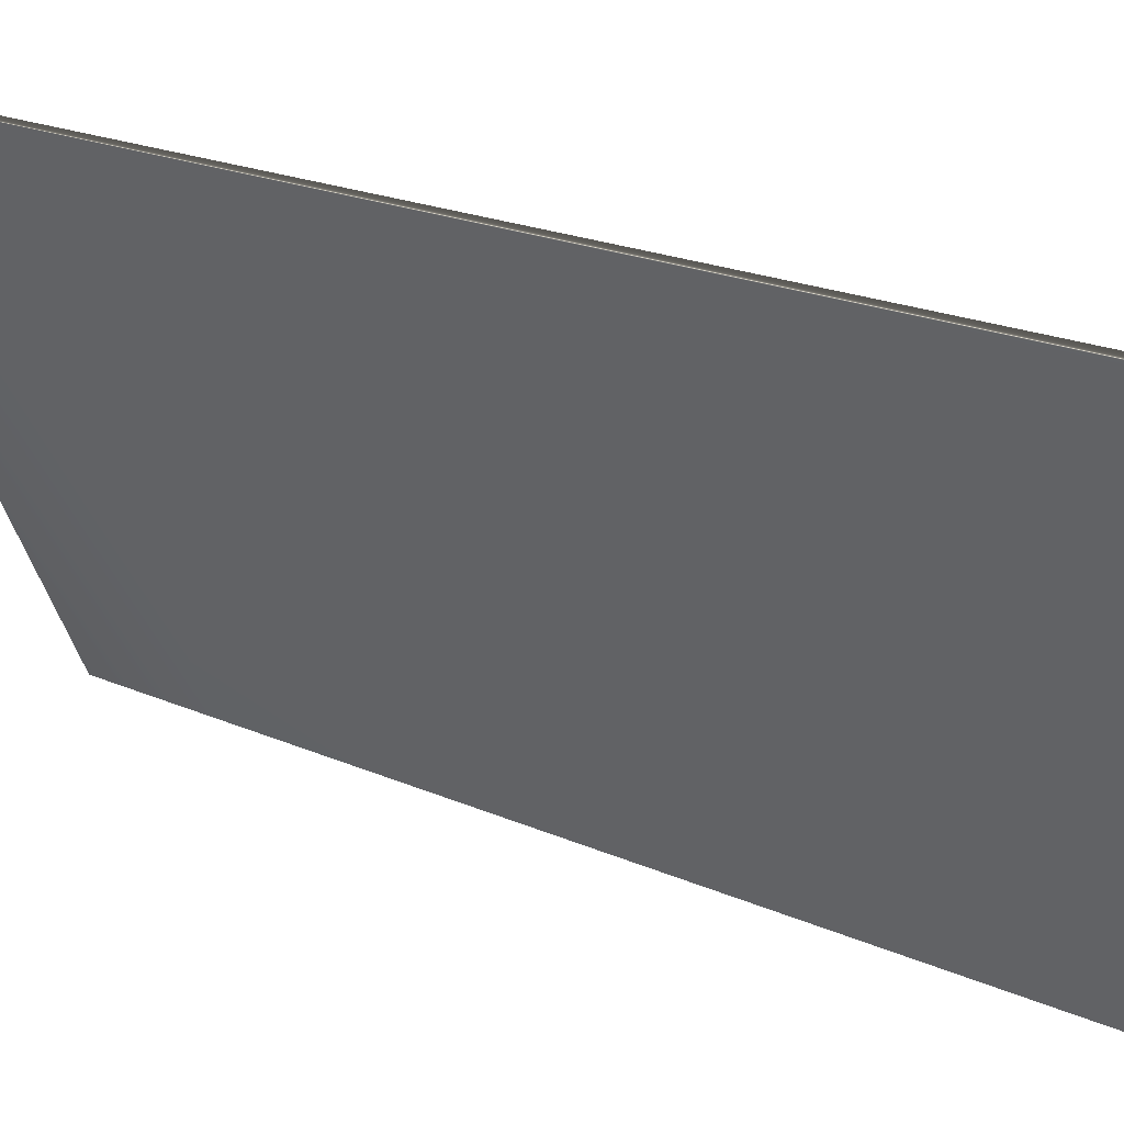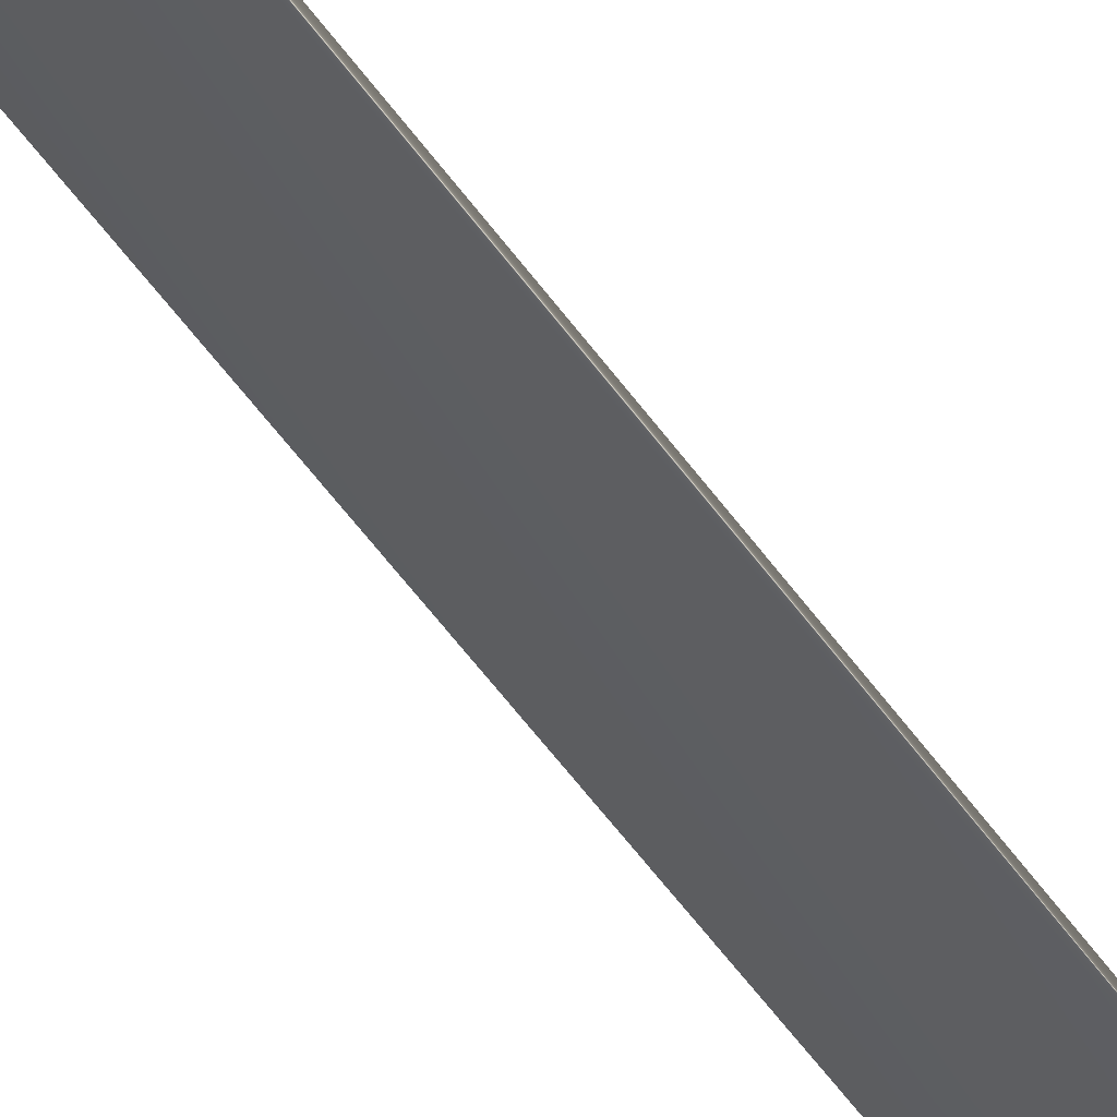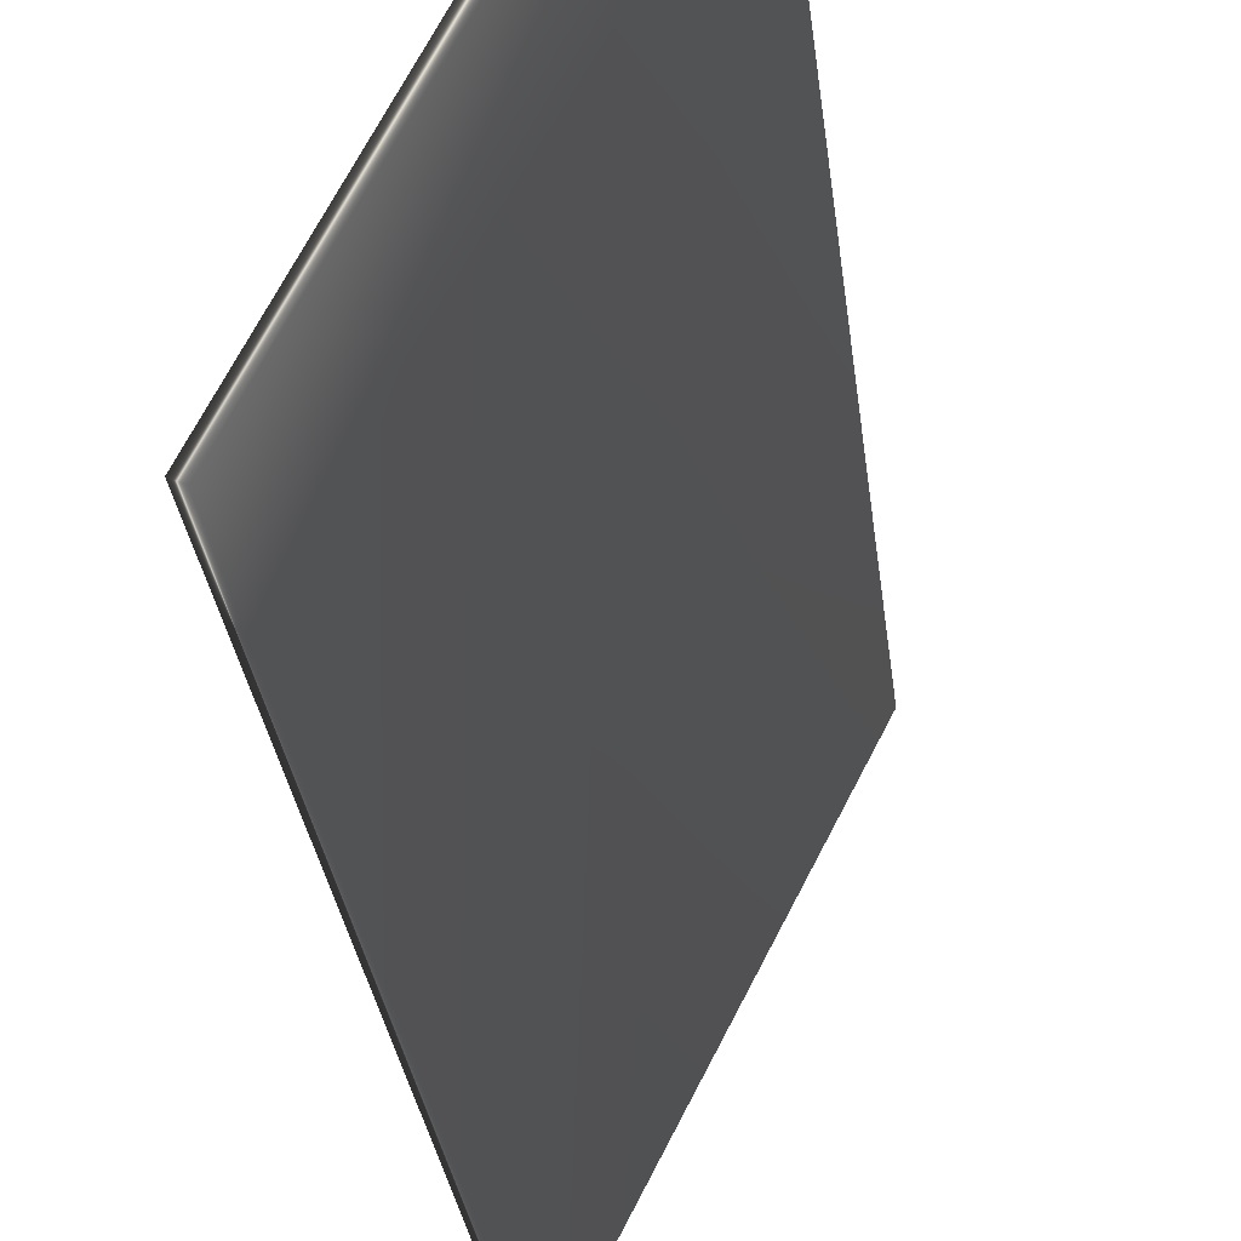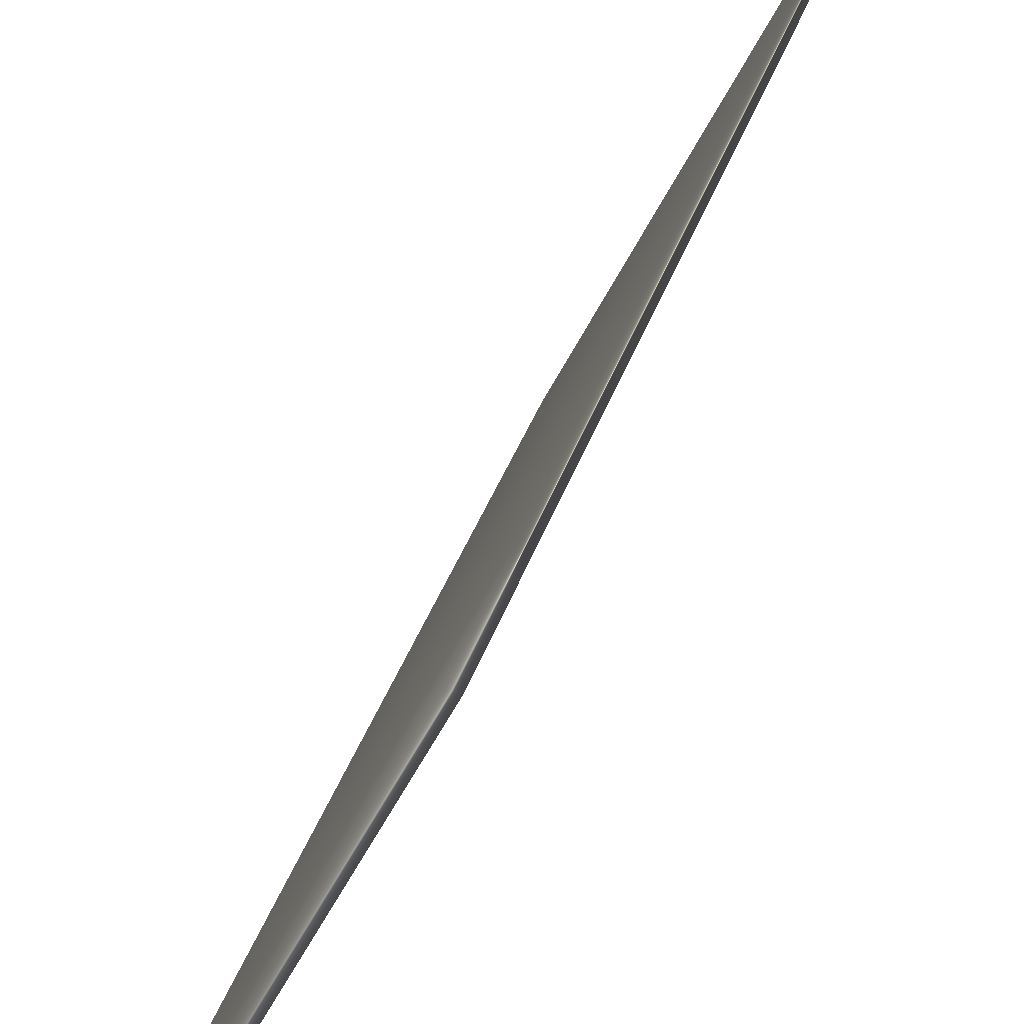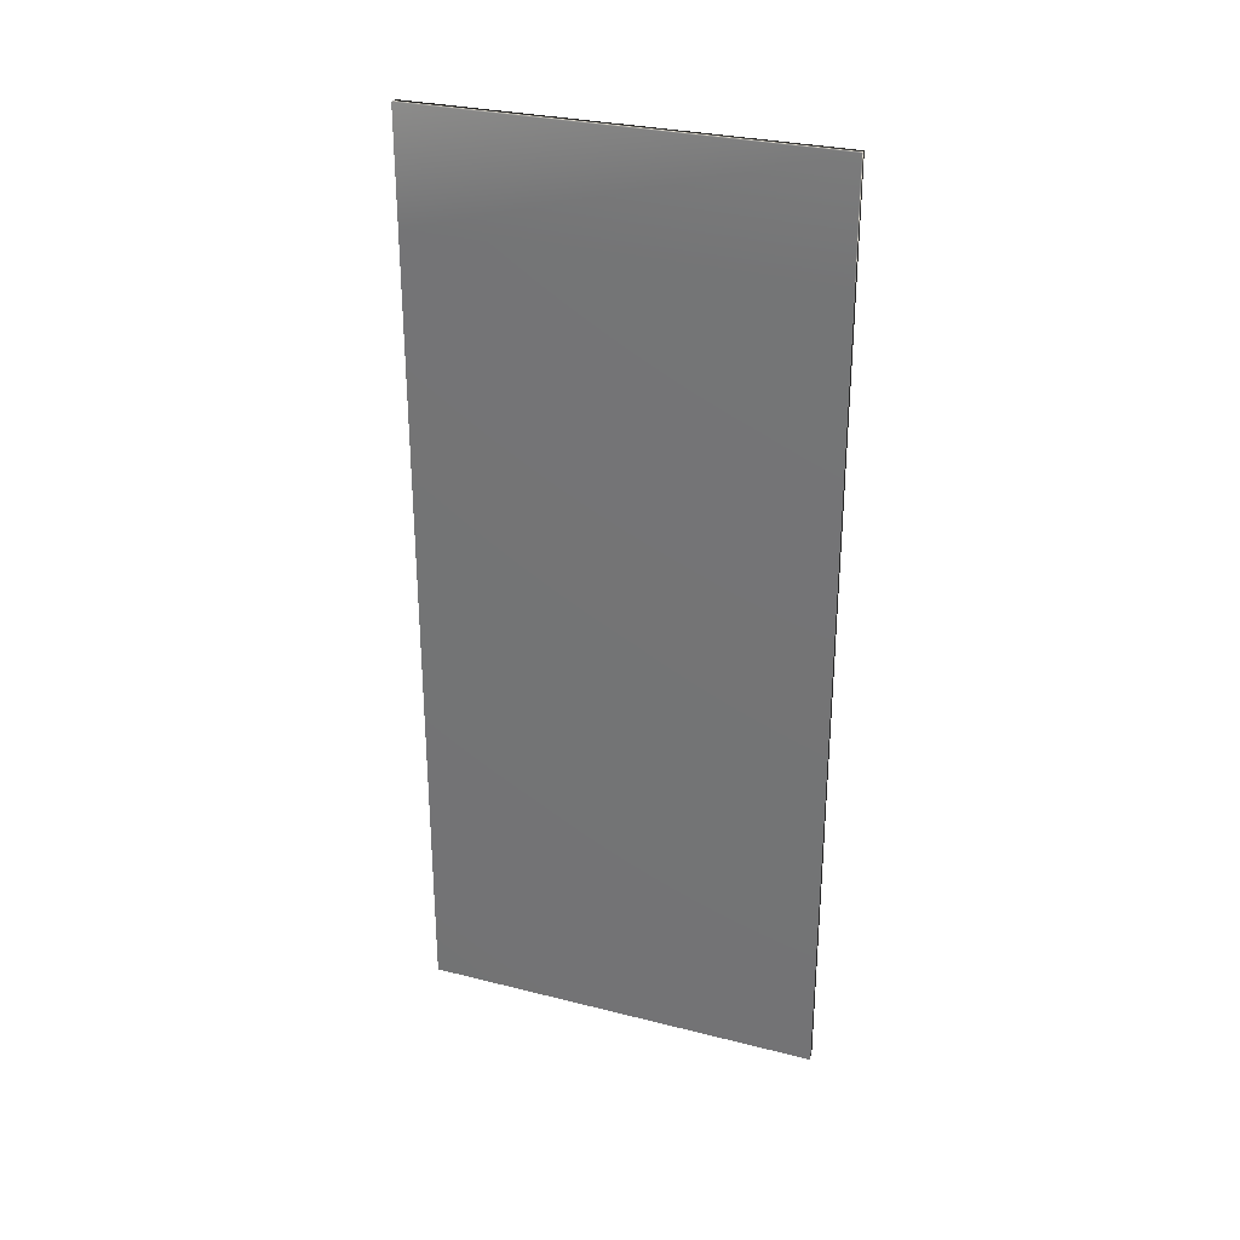
<metadata>
{"format":"obj","ext":"obj","renderer":"f3d","projection":"perspective","resolution":1024,"background":"white","views":[{"elev":16.7,"azim":-45.4,"up":"+Z"},{"elev":-76.4,"azim":39.4,"up":"+Z"},{"elev":-27.1,"azim":-173.9,"up":"+Z"},{"elev":28.7,"azim":-166.0,"up":"+Z"},{"elev":29.8,"azim":-96.7,"up":"+Y"}]}
</metadata>
<code>
v -75.2 8.25 -121.4
v -75.2 0.3385 -121.4
v -75.13 8.25 -121.4
v -75.13 0.3385 -121.4
v -75.2 9.339 -121.4
v -75.13 9.339 -121.4
v -73.41 9.339 -124.9
v -73.34 9.339 -124.9
v -73.34 0.3385 -124.9
v -73.34 8.25 -124.9
v -73.41 8.25 -124.9
v -73.41 0.3385 -124.9
f 1 2 3
f 3 2 4
f 5 1 6
f 6 1 3
f 5 6 7
f 7 6 8
f 9 10 4
f 4 10 3
f 3 10 8
f 3 8 6
f 11 7 10
f 10 7 8
f 2 12 4
f 4 12 9
f 2 1 12
f 12 1 11
f 11 1 5
f 11 5 7
f 12 11 9
f 9 11 10

</code>
